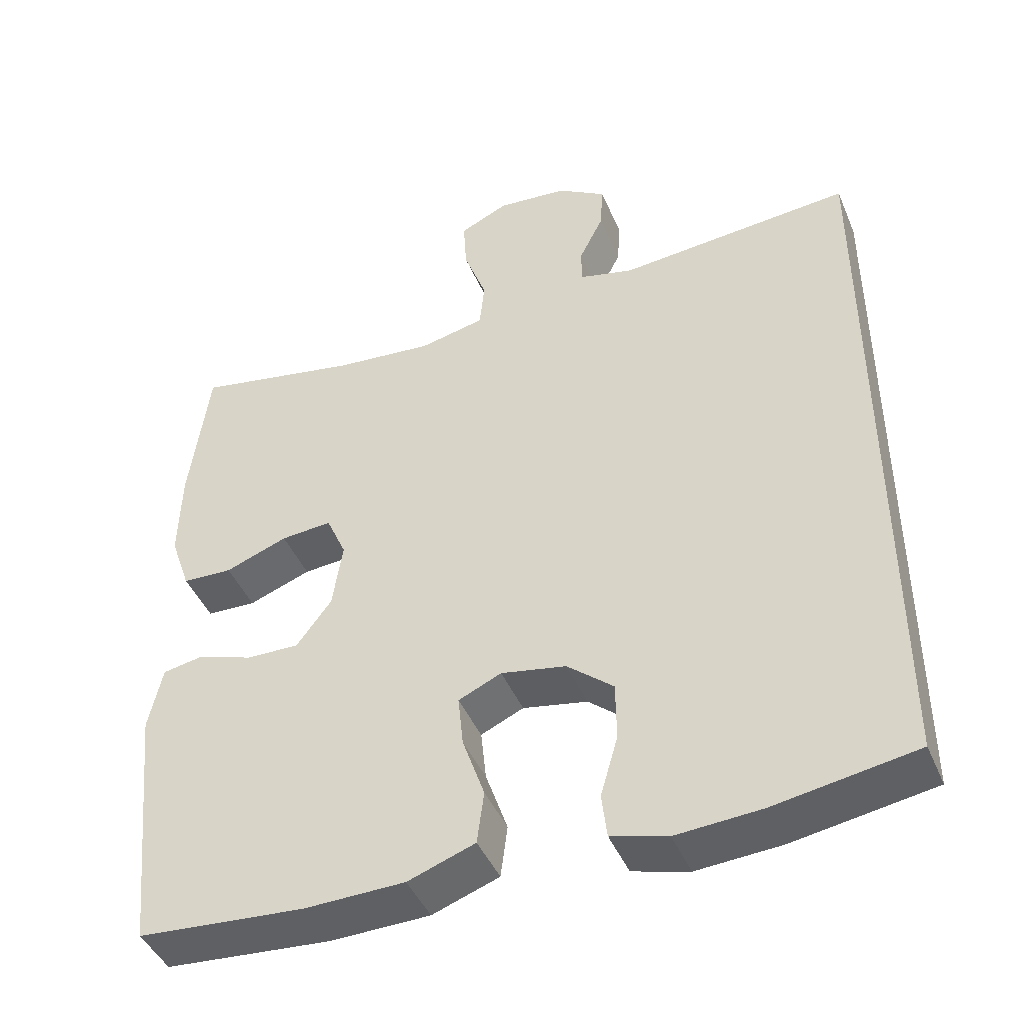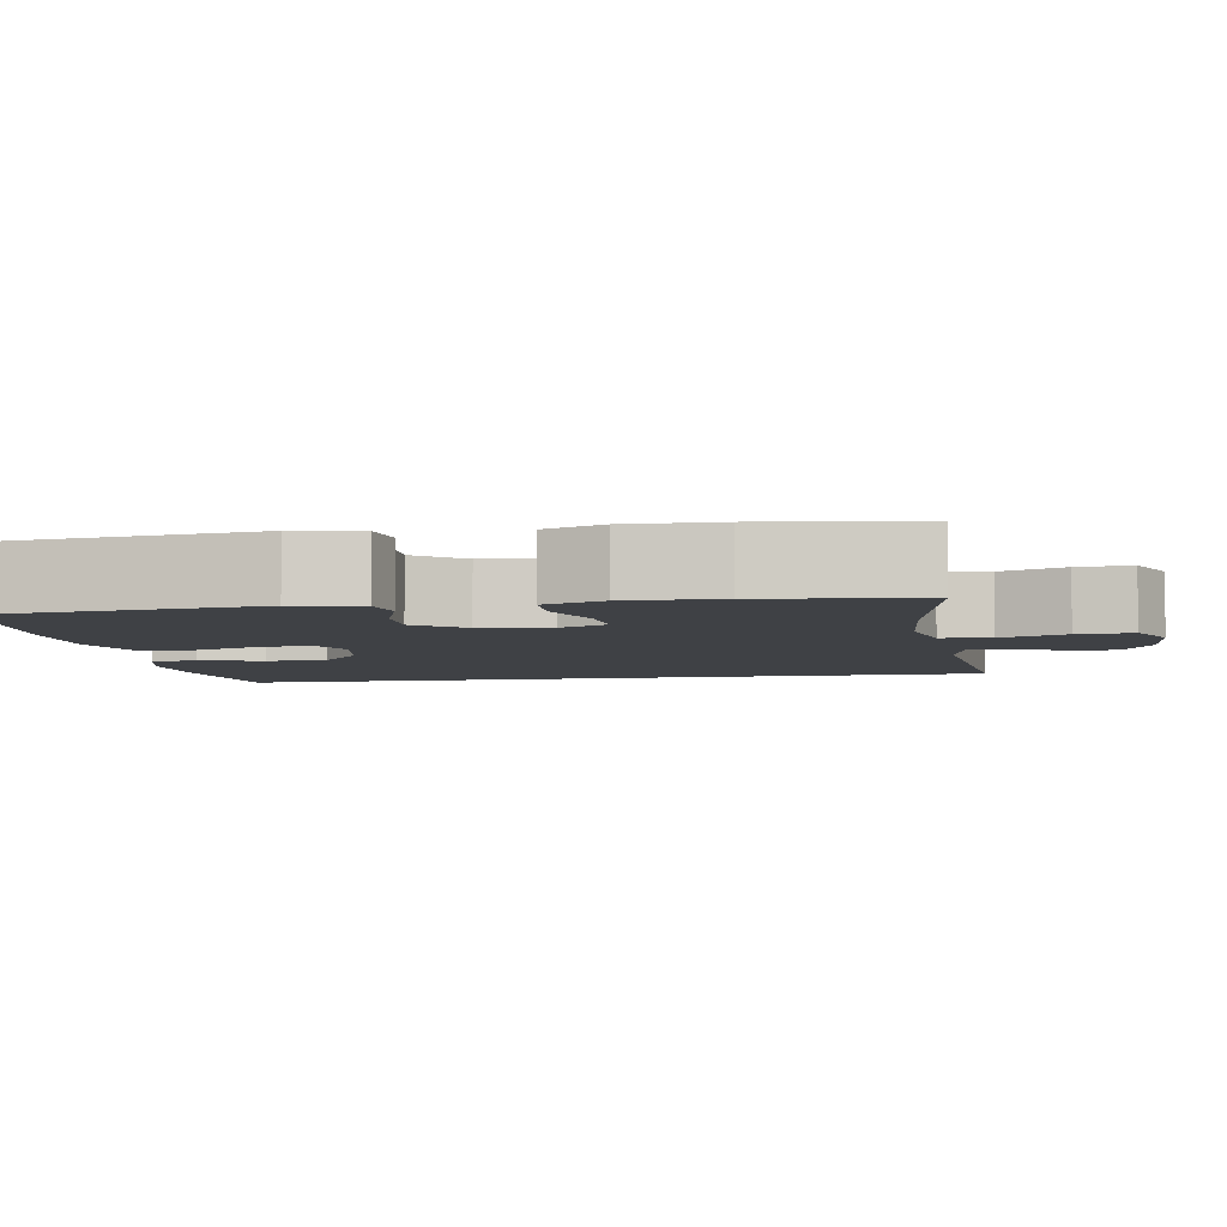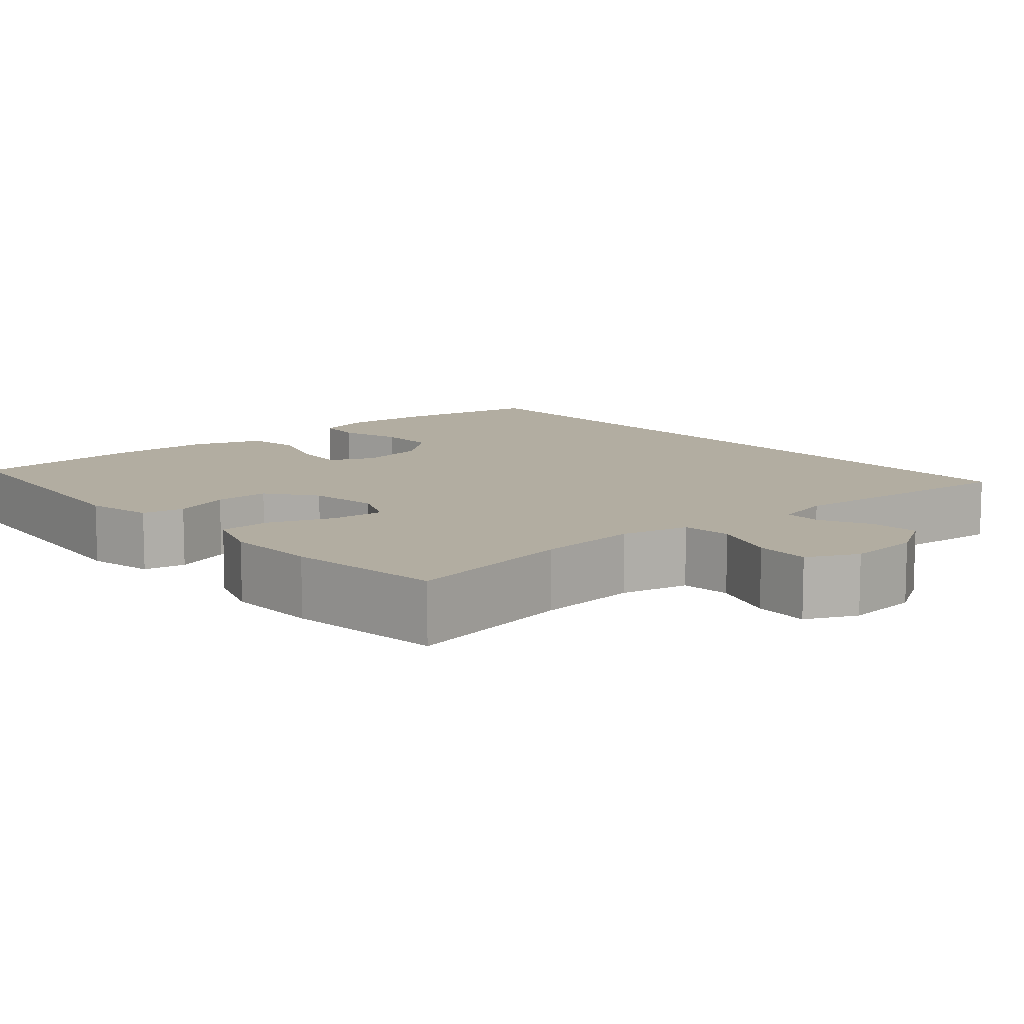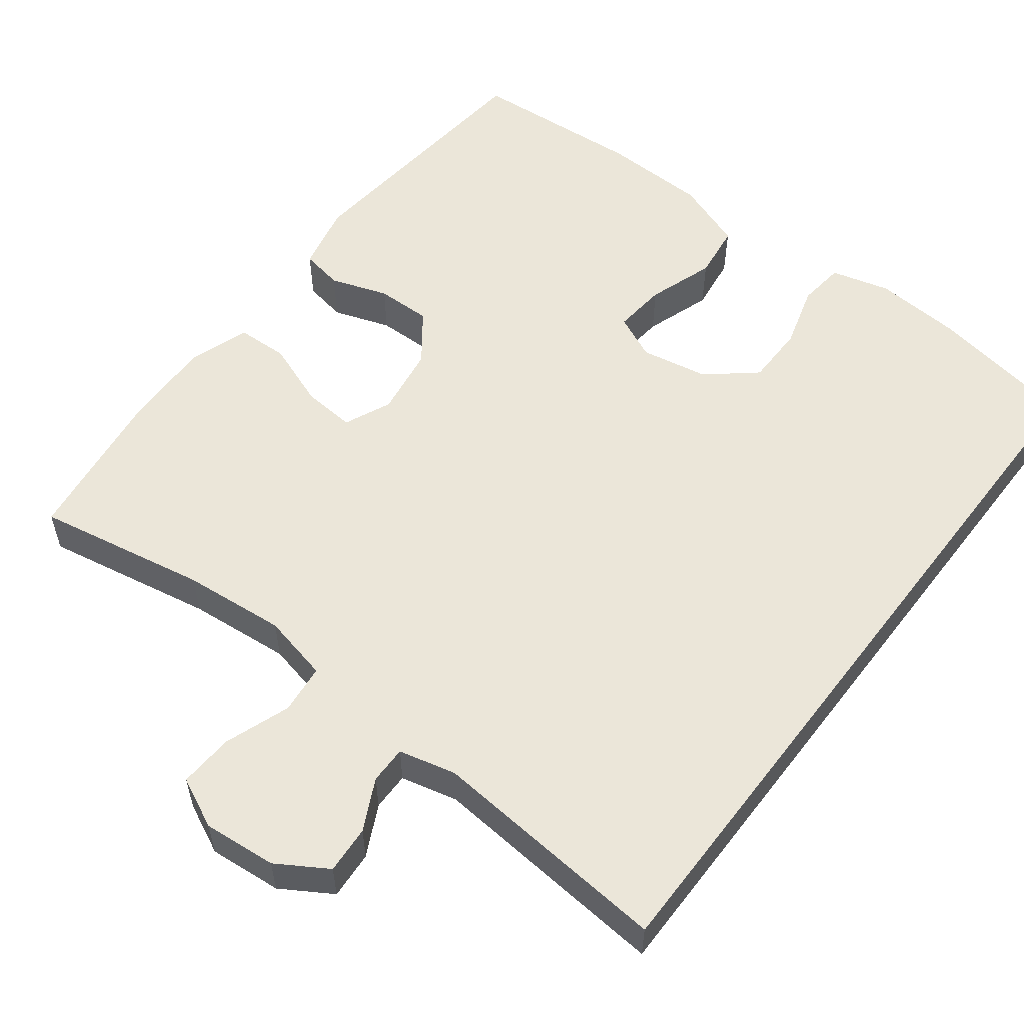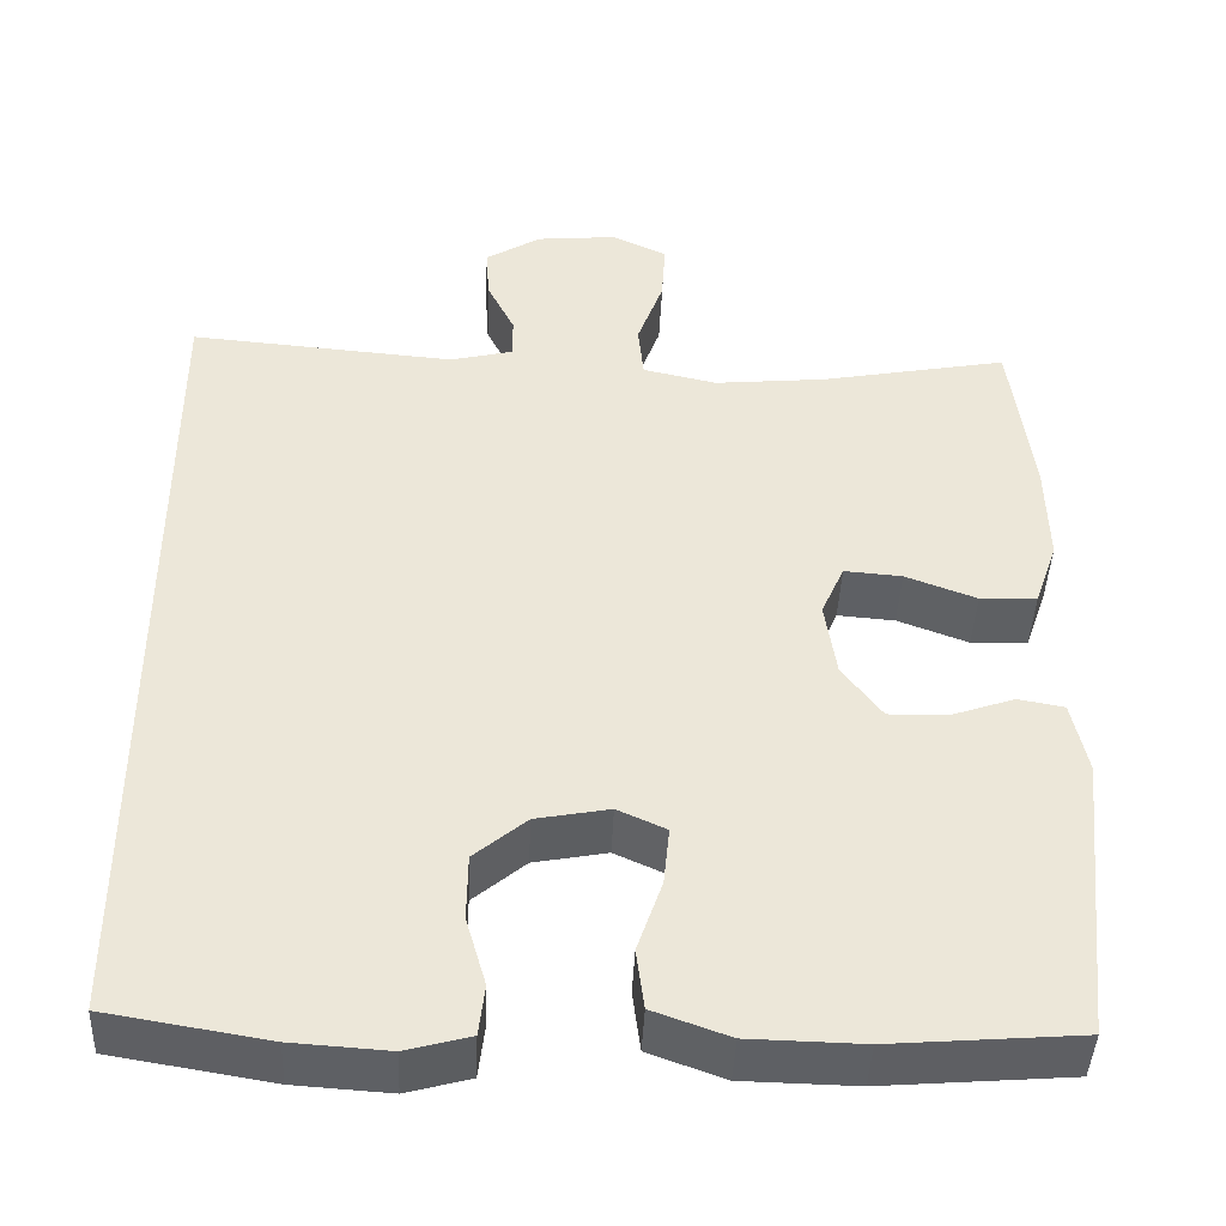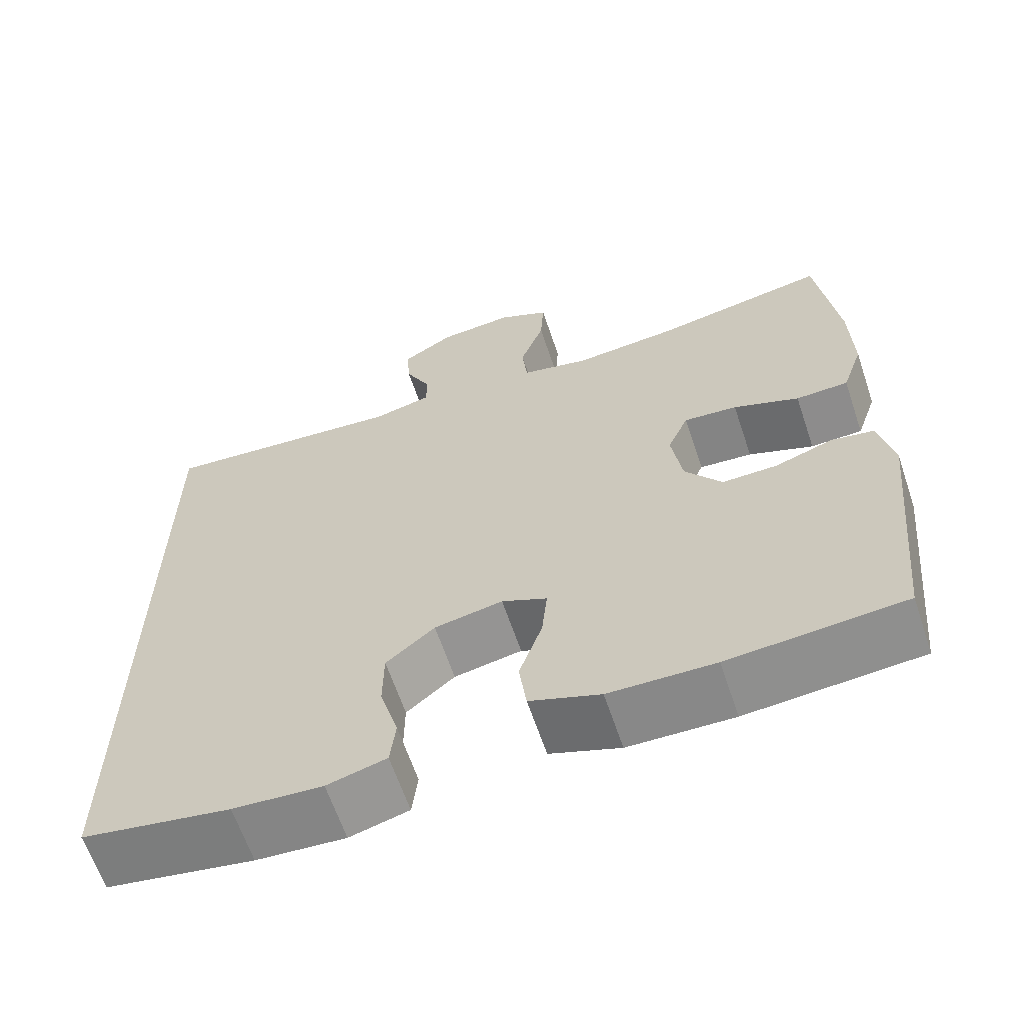
<metadata>
{"format":"obj","ext":"obj","renderer":"f3d","projection":"perspective","resolution":1024,"background":"white","views":[{"elev":-44.2,"azim":22.1,"up":"+Z"},{"elev":-5.5,"azim":-80.2,"up":"+Y"},{"elev":10.5,"azim":-41.0,"up":"+Y"},{"elev":56.1,"azim":37.4,"up":"+Y"},{"elev":-43.0,"azim":177.6,"up":"+Z"},{"elev":-63.4,"azim":-161.4,"up":"+Z"}]}
</metadata>
<code>
o path1346
v -0.5321 0.0375 0.2715
v -0.535 0.0375 0.1499
v -0.5078 0.0375 0.07121
v -0.4399 0.0375 0.06864
v -0.3551 0.0375 0.1004
v -0.2861 0.0375 0.1059
v -0.2588 0.0375 0.04428
v -0.2726 0.0375 -0.04692
v -0.3203 0.0375 -0.1106
v -0.392 0.0375 -0.1091
v -0.4671 0.0375 -0.0832
v -0.5224 0.0375 -0.09326
v -0.5412 0.0375 -0.1806
v -0.5057 0.0375 -0.5263
v -0.2799 0.0375 -0.5441
v -0.1438 0.0375 -0.5411
v -0.05289 0.0375 -0.5085
v -0.04353 0.0375 -0.4367
v -0.07339 0.0375 -0.3499
v -0.08044 0.0375 -0.2805
v -0.02213 0.0375 -0.2541
v 0.06597 0.0375 -0.2707
v 0.1288 0.0375 -0.3234
v 0.1297 0.0375 -0.4021
v 0.1059 0.0375 -0.4845
v 0.1131 0.0375 -0.5451
v 0.1895 0.0375 -0.5657
v 0.3047 0.0375 -0.5581
v 0.4962 0.0375 -0.5263
v 0.4962 0.0375 0.4754
v 0.1787 0.0375 0.4483
v 0.1035 0.0375 0.4664
v 0.1038 0.0375 0.5161
v 0.1368 0.0375 0.5825
v 0.1408 0.0375 0.6453
v 0.0745 0.0375 0.6861
v -0.02184 0.0375 0.6949
v -0.08768 0.0375 0.6636
v -0.0833 0.0375 0.5914
v -0.05223 0.0375 0.5056
v -0.05885 0.0375 0.4405
v -0.1474 0.0375 0.4209
v -0.2818 0.0375 0.4336
v -0.5057 0.0375 0.4754
v -0.5321 -0.0375 0.2715
v -0.535 -0.0375 0.1499
v -0.5078 -0.0375 0.07121
v -0.4399 -0.0375 0.06864
v -0.3551 -0.0375 0.1004
v -0.2861 -0.0375 0.1059
v -0.2588 -0.0375 0.04428
v -0.2726 -0.0375 -0.04692
v -0.3203 -0.0375 -0.1106
v -0.392 -0.0375 -0.1091
v -0.4671 -0.0375 -0.0832
v -0.5224 -0.0375 -0.09326
v -0.5412 -0.0375 -0.1806
v -0.5057 -0.0375 -0.5263
v -0.2799 -0.0375 -0.5441
v -0.1438 -0.0375 -0.5411
v -0.05289 -0.0375 -0.5085
v -0.04353 -0.0375 -0.4367
v -0.07339 -0.0375 -0.3499
v -0.08044 -0.0375 -0.2805
v -0.02213 -0.0375 -0.2541
v 0.06597 -0.0375 -0.2707
v 0.1288 -0.0375 -0.3234
v 0.1297 -0.0375 -0.4021
v 0.1059 -0.0375 -0.4845
v 0.1131 -0.0375 -0.5451
v 0.1895 -0.0375 -0.5657
v 0.3047 -0.0375 -0.5581
v 0.4962 -0.0375 -0.5263
v 0.4962 -0.0375 0.4754
v 0.1787 -0.0375 0.4483
v 0.1035 -0.0375 0.4664
v 0.1038 -0.0375 0.5161
v 0.1368 -0.0375 0.5825
v 0.1408 -0.0375 0.6453
v 0.0745 -0.0375 0.6861
v -0.02184 -0.0375 0.6949
v -0.08768 -0.0375 0.6636
v -0.0833 -0.0375 0.5914
v -0.05223 -0.0375 0.5056
v -0.05885 -0.0375 0.4405
v -0.1474 -0.0375 0.4209
v -0.2818 -0.0375 0.4336
v -0.5057 -0.0375 0.4754
v 0.0745 0.0375 0.6861
v -0.02184 0.0375 0.6949
v -0.08768 0.0375 0.6636
v -0.08768 0.0375 0.6636
v 0.1408 0.0375 0.6453
v 0.1408 0.0375 0.6453
v -0.0833 0.0375 0.5914
v 0.1368 0.0375 0.5825
v -0.05223 0.0375 0.5056
v 0.1038 0.0375 0.5161
v 0.1035 0.0375 0.4664
v 0.1035 0.0375 0.4664
v -0.05885 0.0375 0.4405
v -0.05885 0.0375 0.4405
v 0.4962 0.0375 -0.5263
v 0.4962 0.0375 -0.5263
v 0.4962 0.0375 0.4754
v 0.4962 0.0375 0.4754
v 0.1787 0.0375 0.4483
v -0.2818 0.0375 0.4336
v -0.5057 0.0375 0.4754
v -0.5057 0.0375 0.4754
v -0.1474 0.0375 0.4209
v -0.5321 0.0375 0.2715
v -0.535 0.0375 0.1499
v -0.3551 0.0375 0.1004
v -0.2861 0.0375 0.1059
v -0.2861 0.0375 0.1059
v -0.5078 0.0375 0.07121
v -0.5078 0.0375 0.07121
v -0.2588 0.0375 0.04428
v -0.4399 0.0375 0.06864
v -0.2726 0.0375 -0.04692
v -0.3203 0.0375 -0.1106
v -0.392 0.0375 -0.1091
v -0.4671 0.0375 -0.0832
v -0.5224 0.0375 -0.09326
v -0.5224 0.0375 -0.09326
v -0.5412 0.0375 -0.1806
v -0.02213 0.0375 -0.2541
v 0.06597 0.0375 -0.2707
v -0.08044 0.0375 -0.2805
v -0.08044 0.0375 -0.2805
v 0.1288 0.0375 -0.3234
v -0.07339 0.0375 -0.3499
v 0.1297 0.0375 -0.4021
v -0.04353 0.0375 -0.4367
v 0.1059 0.0375 -0.4845
v -0.05289 0.0375 -0.5085
v -0.05289 0.0375 -0.5085
v 0.1131 0.0375 -0.5451
v 0.1131 0.0375 -0.5451
v -0.5057 0.0375 -0.5263
v -0.5057 0.0375 -0.5263
v -0.1438 0.0375 -0.5411
v -0.2799 0.0375 -0.5441
v 0.3047 0.0375 -0.5581
v 0.1895 0.0375 -0.5657
v 0.0745 -0.0375 0.6861
v -0.02184 -0.0375 0.6949
v -0.08768 -0.0375 0.6636
v -0.08768 -0.0375 0.6636
v 0.1408 -0.0375 0.6453
v 0.1408 -0.0375 0.6453
v -0.0833 -0.0375 0.5914
v 0.1368 -0.0375 0.5825
v -0.05223 -0.0375 0.5056
v 0.1038 -0.0375 0.5161
v 0.1035 -0.0375 0.4664
v 0.1035 -0.0375 0.4664
v -0.05885 -0.0375 0.4405
v -0.05885 -0.0375 0.4405
v 0.4962 -0.0375 -0.5263
v 0.4962 -0.0375 -0.5263
v 0.4962 -0.0375 0.4754
v 0.4962 -0.0375 0.4754
v 0.1787 -0.0375 0.4483
v -0.2818 -0.0375 0.4336
v -0.5057 -0.0375 0.4754
v -0.5057 -0.0375 0.4754
v -0.1474 -0.0375 0.4209
v -0.5321 -0.0375 0.2715
v -0.535 -0.0375 0.1499
v -0.3551 -0.0375 0.1004
v -0.2861 -0.0375 0.1059
v -0.2861 -0.0375 0.1059
v -0.5078 -0.0375 0.07121
v -0.5078 -0.0375 0.07121
v -0.2588 -0.0375 0.04428
v -0.4399 -0.0375 0.06864
v -0.2726 -0.0375 -0.04692
v -0.3203 -0.0375 -0.1106
v -0.392 -0.0375 -0.1091
v -0.4671 -0.0375 -0.0832
v -0.5224 -0.0375 -0.09326
v -0.5224 -0.0375 -0.09326
v -0.5412 -0.0375 -0.1806
v -0.02213 -0.0375 -0.2541
v 0.06597 -0.0375 -0.2707
v -0.08044 -0.0375 -0.2805
v -0.08044 -0.0375 -0.2805
v 0.1288 -0.0375 -0.3234
v -0.07339 -0.0375 -0.3499
v 0.1297 -0.0375 -0.4021
v -0.04353 -0.0375 -0.4367
v 0.1059 -0.0375 -0.4845
v -0.05289 -0.0375 -0.5085
v -0.05289 -0.0375 -0.5085
v 0.1131 -0.0375 -0.5451
v 0.1131 -0.0375 -0.5451
v -0.5057 -0.0375 -0.5263
v -0.5057 -0.0375 -0.5263
v -0.1438 -0.0375 -0.5411
v -0.2799 -0.0375 -0.5441
v 0.3047 -0.0375 -0.5581
v 0.1895 -0.0375 -0.5657
f 163 187 190
f 170 166 167
f 157 159 165
f 204 192 194
f 159 157 155
f 202 185 199
f 153 156 147
f 171 172 170
f 179 180 188
f 172 171 178
f 165 187 163
f 172 173 166
f 204 194 197
f 191 202 201
f 190 192 203
f 188 202 191
f 163 190 161
f 169 173 159
f 177 165 159
f 166 173 169
f 165 177 187
f 181 202 180
f 153 148 149
f 147 154 151
f 161 190 203
f 185 181 182
f 157 156 155
f 203 192 204
f 185 182 183
f 186 179 188
f 193 201 195
f 191 201 193
f 173 177 159
f 170 172 166
f 202 181 185
f 147 156 154
f 175 178 171
f 180 202 188
f 179 186 177
f 155 156 153
f 147 148 153
f 187 177 186
f 36 37 81 80
f 37 92 150 81
f 94 36 80 152
f 38 39 83 82
f 34 35 79 78
f 39 40 84 83
f 33 34 78 77
f 100 33 77 158
f 40 102 160 84
f 104 106 164 162
f 31 32 76 75
f 43 110 168 87
f 30 31 75 74
f 41 42 86 85
f 42 43 87 86
f 44 1 45 88
f 1 2 46 45
f 5 116 174 49
f 2 118 176 46
f 6 7 51 50
f 4 5 49 48
f 3 4 48 47
f 7 8 52 51
f 8 9 53 52
f 10 11 55 54
f 11 126 184 55
f 12 13 57 56
f 9 10 54 53
f 21 22 66 65
f 131 21 65 189
f 22 23 67 66
f 19 20 64 63
f 23 24 68 67
f 18 19 63 62
f 24 25 69 68
f 138 18 62 196
f 25 140 198 69
f 13 142 200 57
f 16 17 61 60
f 15 16 60 59
f 14 15 59 58
f 28 29 73 72
f 27 28 72 71
f 26 27 71 70
f 105 132 129
f 112 109 108
f 99 107 101
f 146 136 134
f 101 97 99
f 144 141 127
f 95 89 98
f 113 112 114
f 121 130 122
f 114 120 113
f 107 105 129
f 114 108 115
f 146 139 136
f 133 143 144
f 132 145 134
f 130 133 144
f 105 103 132
f 111 101 115
f 119 101 107
f 108 111 115
f 107 129 119
f 123 122 144
f 95 91 90
f 89 93 96
f 103 145 132
f 127 124 123
f 99 97 98
f 145 146 134
f 127 125 124
f 128 130 121
f 135 137 143
f 133 135 143
f 115 101 119
f 112 108 114
f 144 127 123
f 89 96 98
f 117 113 120
f 122 130 144
f 121 119 128
f 97 95 98
f 89 95 90
f 129 128 119

</code>
